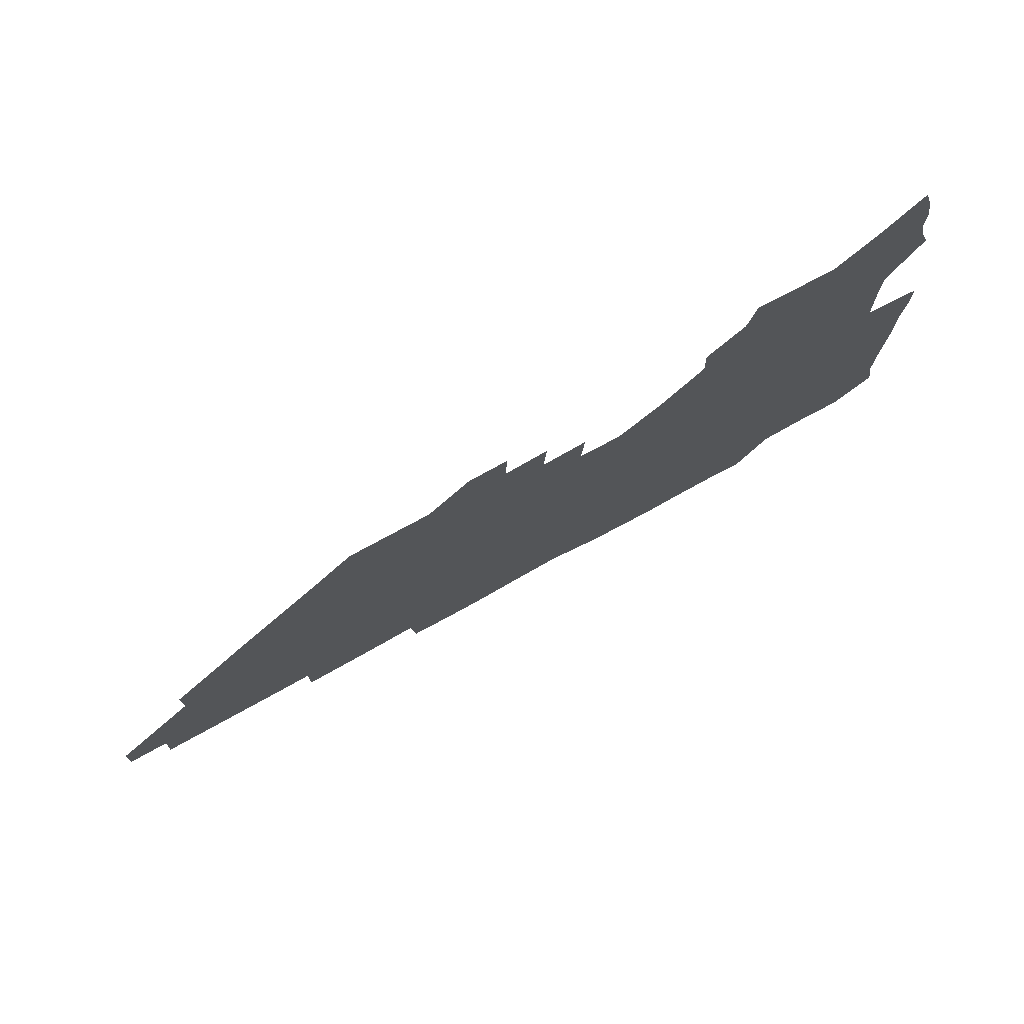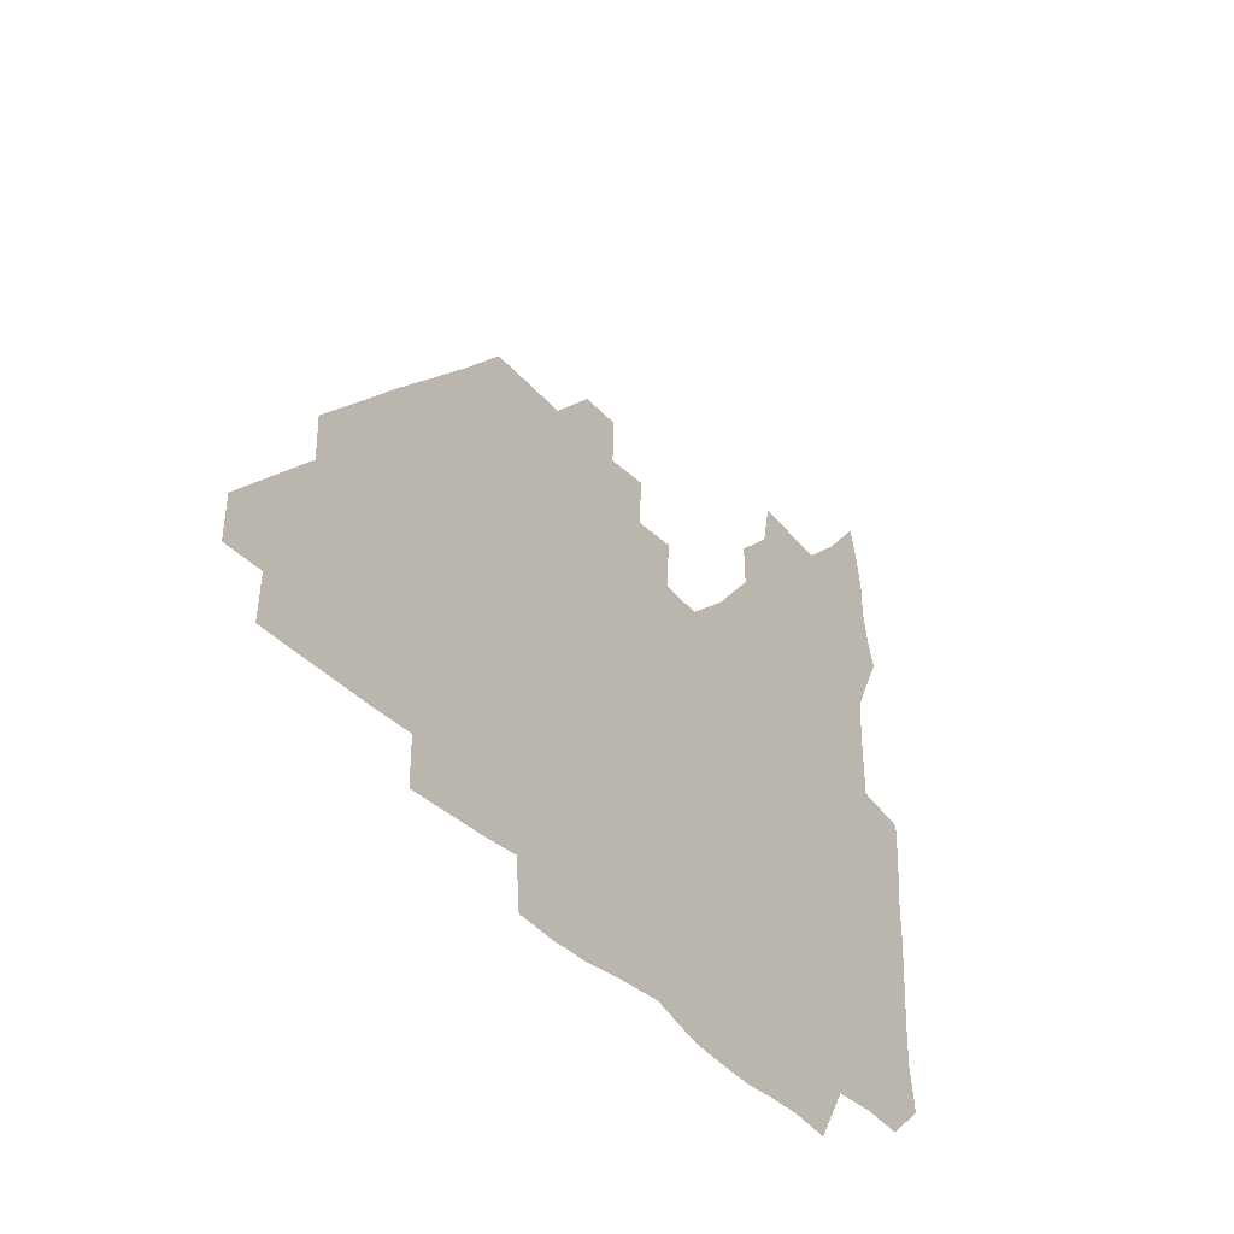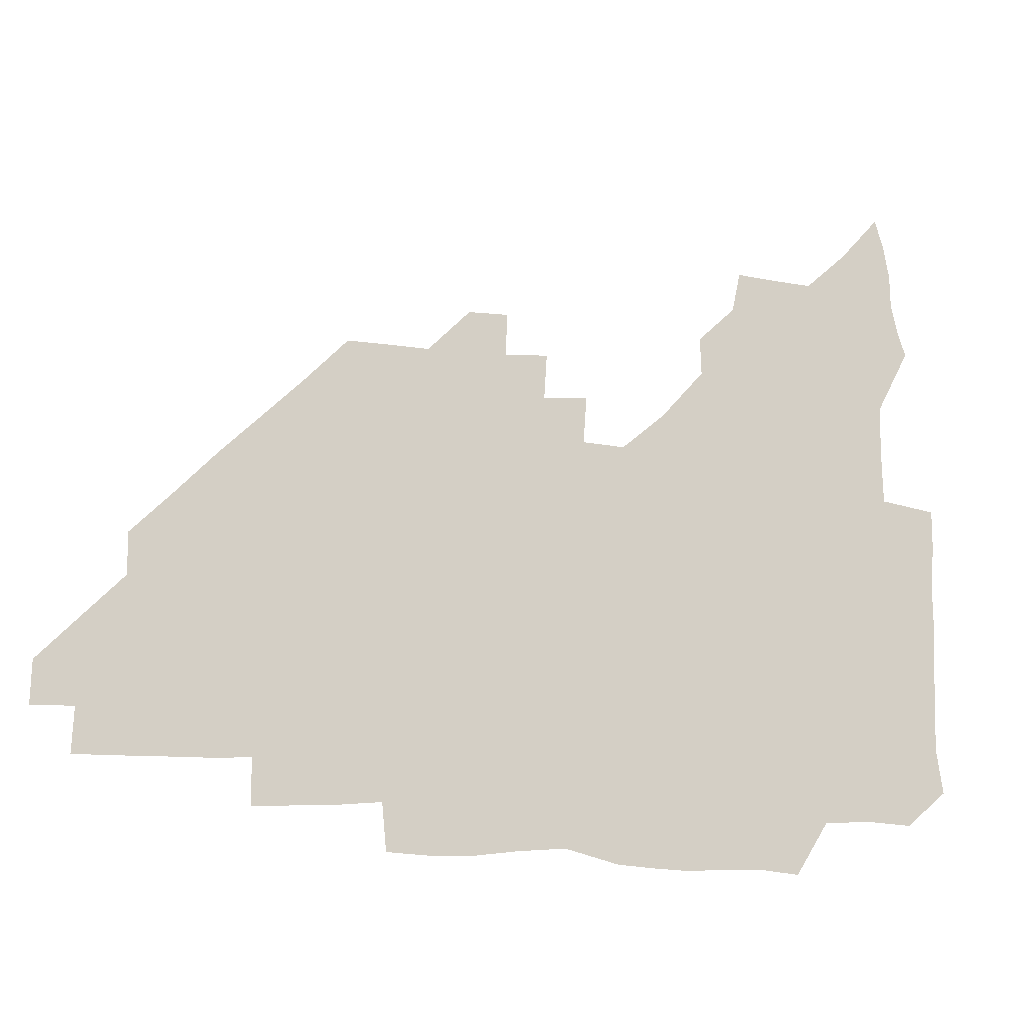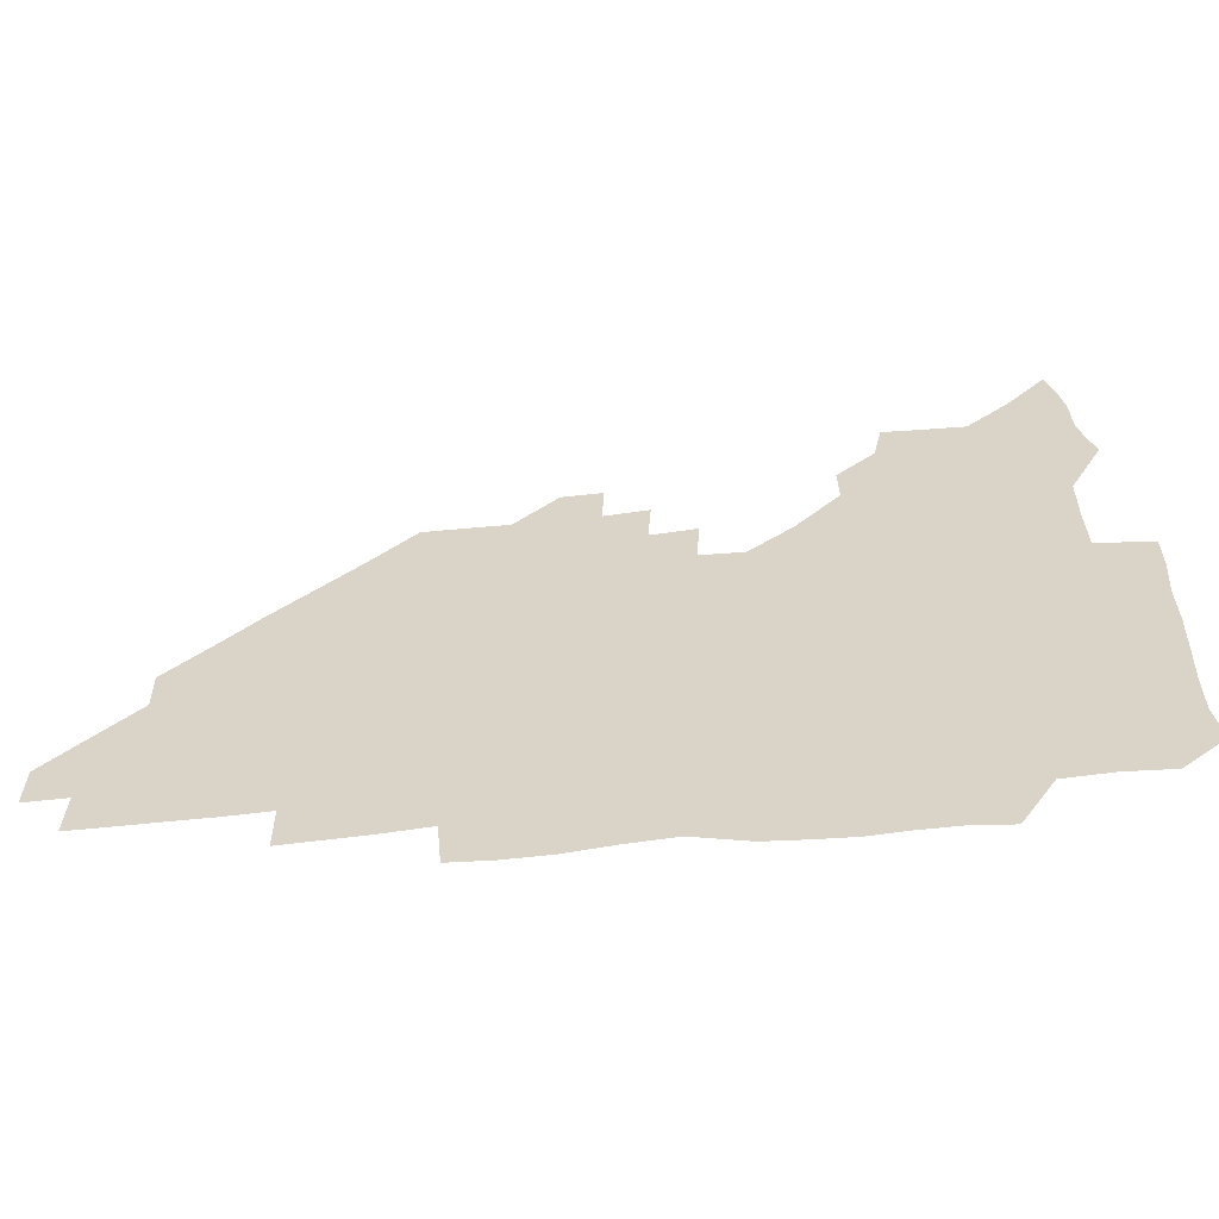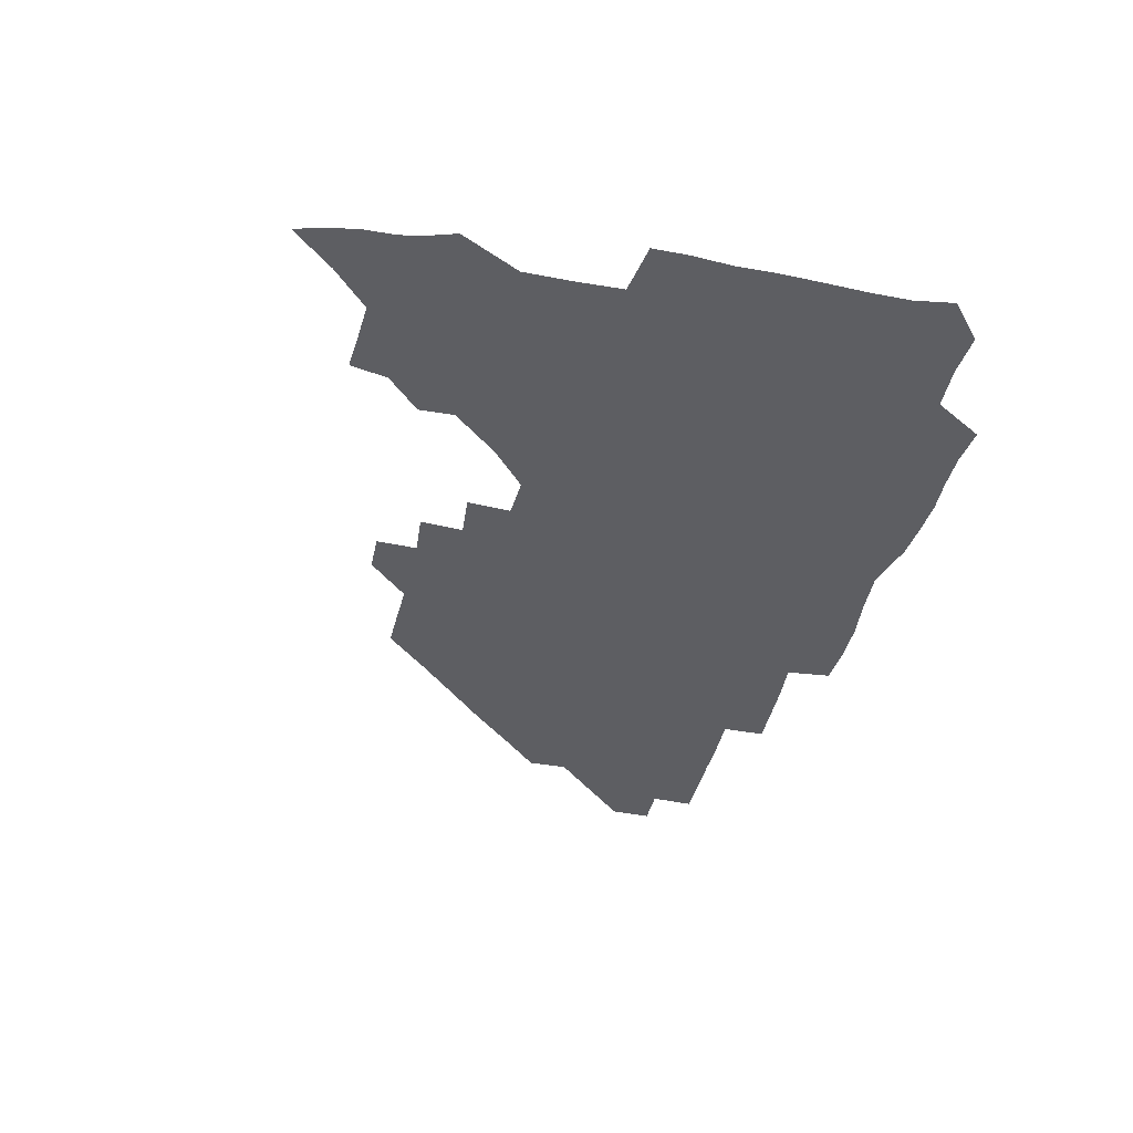
<metadata>
{"format":"obj","ext":"obj","renderer":"f3d","projection":"perspective","resolution":1024,"background":"white","views":[{"elev":76.3,"azim":151.3,"up":"+Y"},{"elev":-36.0,"azim":124.8,"up":"+Y"},{"elev":-13.5,"azim":163.4,"up":"+Y"},{"elev":-59.1,"azim":-174.1,"up":"+Y"},{"elev":-39.2,"azim":-103.3,"up":"+Z"}]}
</metadata>
<code>
v 266.7 191.7 0
v 269 206.9 0
v 268.9 222.1 0
v 268.2 237.7 0
v 267.6 253.7 0
v 267.8 269.8 0
v 266.6 284.9 0
v 266.6 298.8 0
v 281.3 179.3 0
v 285.1 195.4 0
v 286.4 210.5 0
v 287.2 225.6 0
v 286.8 240.5 0
v 286.2 255.4 0
v 287.4 270.8 0
v 287.1 286 0
v 286.2 301.7 0
v 286.7 320 0
v 286.5 338 0
v 274.7 360.6 0
v 277.8 370 0
v 280 380.2 0
v 280.2 391.9 0
v 282.2 403.3 0
v 285.4 414.4 0
v 297.6 180.3 0
v 301 196.4 0
v 302.9 212.2 0
v 303.1 226.9 0
v 302.5 241.3 0
v 302.5 256.2 0
v 304.2 271.5 0
v 304.1 286.1 0
v 303 300.8 0
v 303.1 315.9 0
v 304.7 331 0
v 304.8 347.1 0
v 301.6 362.8 0
v 297.3 377.2 0
v 298.7 388.1 0
v 299.5 398.6 0
v 314.3 179.4 0
v 316.6 196.9 0
v 317.2 212 0
v 317.2 226.7 0
v 317.2 241.5 0
v 317.4 256.2 0
v 319 271.5 0
v 319.1 286.1 0
v 318.6 300.6 0
v 319.2 315 0
v 319.3 329.5 0
v 318.6 344.8 0
v 319 358.7 0
v 317.5 372.5 0
v 314.5 385 0
v 326.1 160.5 0
v 330.5 181.9 0
v 331.6 197.2 0
v 331.7 211.9 0
v 331.1 226.2 0
v 331.7 241.2 0
v 331.9 255.9 0
v 334.1 271.6 0
v 334.4 286 0
v 334 300.5 0
v 333.6 314.9 0
v 333.2 329.4 0
v 332.4 344.5 0
v 333.4 357.9 0
v 332.7 371.6 0
v 328.7 385.6 0
v 340.8 162 0
v 344.8 181.4 0
v 346.5 197.5 0
v 346.3 211.8 0
v 346.5 226.6 0
v 346.2 241.1 0
v 347.4 256.3 0
v 349 271.5 0
v 349.7 285.9 0
v 349.1 300.2 0
v 347.6 315.2 0
v 346.8 329.9 0
v 346.4 344.7 0
v 346.5 358.5 0
v 346.2 372.3 0
v 343.1 386.6 0
v 354.5 161.8 0
v 359.6 181.9 0
v 361.3 197.7 0
v 361.8 212.4 0
v 361.7 226.8 0
v 362.4 241.9 0
v 362.8 256.6 0
v 363.9 271.5 0
v 364.1 285.8 0
v 364.1 299.8 0
v 362.9 314.1 0
v 361.1 329.4 0
v 359.4 345.9 0
v 359.7 359.4 0
v 367.4 160.9 0
v 374.3 182.8 0
v 376.6 198.3 0
v 377.6 213.1 0
v 377.2 227.2 0
v 378.6 242.5 0
v 378.8 257.1 0
v 378.7 271.5 0
v 378.5 285.7 0
v 378.2 299.8 0
v 376.9 314.1 0
v 375.2 328.1 0
v 380.7 161.5 0
v 388.8 183.1 0
v 392.4 199.4 0
v 392.8 213.4 0
v 393.1 227.9 0
v 393.3 242.5 0
v 392.9 256.8 0
v 392.8 271.3 0
v 392.7 285.8 0
v 392.1 300.4 0
v 390.8 314.9 0
v 394.6 162.6 0
v 404.6 184.2 0
v 407.4 199.4 0
v 407.7 213.4 0
v 407.9 227.8 0
v 407.4 242 0
v 407.5 256.7 0
v 407.2 271.2 0
v 407.8 285.7 0
v 406.8 300.8 0
v 406.2 315.6 0
v 405 332.4 0
v 414 167.7 0
v 420.4 184.4 0
v 421.7 198.6 0
v 422.2 212.9 0
v 422.7 227.6 0
v 422.1 241.9 0
v 422.4 256.7 0
v 422.2 271.3 0
v 421.9 286.2 0
v 421.7 300.9 0
v 421.2 316.1 0
v 421.2 331.1 0
v 420.2 347.6 0
v 431.1 166.4 0
v 435.5 183.6 0
v 436.4 198 0
v 436.9 212.5 0
v 437.1 227.1 0
v 437 241.8 0
v 437 256.5 0
v 436.8 271.3 0
v 436.8 286 0
v 436.9 300.7 0
v 436.5 315.7 0
v 436.1 331.1 0
v 435.9 346.2 0
v 435.4 361.8 0
v 447.3 164.4 0
v 450.4 182.7 0
v 451.2 197.4 0
v 452 212.5 0
v 451.9 226.9 0
v 451.7 241.6 0
v 451.6 256.3 0
v 451.8 271.2 0
v 451.5 286.1 0
v 451.6 300.8 0
v 451.4 315.8 0
v 451.1 330.8 0
v 450.7 345.7 0
v 449.8 361.5 0
v 463.2 164 0
v 465.2 181.9 0
v 466.2 197.3 0
v 466.6 212.1 0
v 466.7 226.8 0
v 466.6 241.5 0
v 466.6 256.3 0
v 466.9 271.1 0
v 466.7 285.8 0
v 466.5 300.9 0
v 466.3 315.8 0
v 466 330.5 0
v 465.1 346 0
v 478.4 164.9 0
v 480 181.9 0
v 481 197 0
v 481.3 211.6 0
v 481.6 226.6 0
v 481.6 241.5 0
v 481.5 256.3 0
v 481.5 271.1 0
v 481.6 285.8 0
v 481.3 301.4 0
v 481.1 316 0
v 480.8 330.8 0
v 480.1 346.3 0
v 495.2 180.5 0
v 495.9 196.8 0
v 496.1 211.4 0
v 496.5 226.7 0
v 496.7 241.6 0
v 496.5 256.3 0
v 496.5 271.1 0
v 496.4 285.9 0
v 496 301.4 0
v 495.9 316 0
v 495.6 330.8 0
v 494.9 346.5 0
v 510.6 179.8 0
v 510.7 196.3 0
v 511.1 211.6 0
v 511.3 226.6 0
v 511.3 241.6 0
v 511.4 256.3 0
v 511.5 271 0
v 511.2 285.9 0
v 510.9 301.1 0
v 510.6 316 0
v 510.2 330.8 0
v 525.5 179.1 0
v 525.5 195.6 0
v 526 211.1 0
v 526.1 226.5 0
v 526.1 241.4 0
v 526.1 256.3 0
v 526.1 271 0
v 525.9 286 0
v 525.7 300.9 0
v 525.2 316.1 0
v 541 195 0
v 540.9 211.1 0
v 540.8 226.6 0
v 540.9 241.4 0
v 541 256.2 0
v 540.7 271.1 0
v 540.6 286 0
v 540.4 301.5 0
v 556.4 194.9 0
v 555.7 211.3 0
v 555.6 226.5 0
v 555.8 241.3 0
v 555.6 256.3 0
v 555.4 271.2 0
v 555.2 286.2 0
v 571.6 194.6 0
v 570.8 210.9 0
v 570.5 226.3 0
v 570.4 241.2 0
v 570.1 256.3 0
v 570.2 271.2 0
v 586.2 194.6 0
v 585.5 210.7 0
v 585.4 225.9 0
v 584.6 241.4 0
v 600.5 210.4 0
v 600 225.7 0
f 9 10 1
f 1 10 2
f 10 11 2
f 2 11 3
f 11 12 3
f 3 12 4
f 12 13 4
f 4 13 5
f 13 14 5
f 5 14 6
f 14 15 6
f 6 15 7
f 15 16 7
f 7 16 8
f 16 17 8
f 9 26 10
f 26 27 10
f 10 27 11
f 27 28 11
f 11 28 12
f 28 29 12
f 12 29 13
f 29 30 13
f 13 30 14
f 30 31 14
f 14 31 15
f 31 32 15
f 15 32 16
f 32 33 16
f 16 33 17
f 33 34 17
f 17 34 18
f 34 35 18
f 18 35 19
f 35 36 19
f 19 36 20
f 36 37 20
f 20 37 21
f 37 38 21
f 21 38 22
f 38 39 22
f 22 39 23
f 39 40 23
f 23 40 24
f 40 41 24
f 24 41 25
f 26 42 27
f 42 43 27
f 27 43 28
f 43 44 28
f 28 44 29
f 44 45 29
f 29 45 30
f 45 46 30
f 30 46 31
f 46 47 31
f 31 47 32
f 47 48 32
f 32 48 33
f 48 49 33
f 33 49 34
f 49 50 34
f 34 50 35
f 50 51 35
f 35 51 36
f 51 52 36
f 36 52 37
f 52 53 37
f 37 53 38
f 53 54 38
f 38 54 39
f 54 55 39
f 39 55 40
f 55 56 40
f 40 56 41
f 57 58 42
f 42 58 43
f 58 59 43
f 43 59 44
f 59 60 44
f 44 60 45
f 60 61 45
f 45 61 46
f 61 62 46
f 46 62 47
f 62 63 47
f 47 63 48
f 63 64 48
f 48 64 49
f 64 65 49
f 49 65 50
f 65 66 50
f 50 66 51
f 66 67 51
f 51 67 52
f 67 68 52
f 52 68 53
f 68 69 53
f 53 69 54
f 69 70 54
f 54 70 55
f 70 71 55
f 55 71 56
f 71 72 56
f 57 73 58
f 73 74 58
f 58 74 59
f 74 75 59
f 59 75 60
f 75 76 60
f 60 76 61
f 76 77 61
f 61 77 62
f 77 78 62
f 62 78 63
f 78 79 63
f 63 79 64
f 79 80 64
f 64 80 65
f 80 81 65
f 65 81 66
f 81 82 66
f 66 82 67
f 82 83 67
f 67 83 68
f 83 84 68
f 68 84 69
f 84 85 69
f 69 85 70
f 85 86 70
f 70 86 71
f 86 87 71
f 71 87 72
f 87 88 72
f 73 89 74
f 89 90 74
f 74 90 75
f 90 91 75
f 75 91 76
f 91 92 76
f 76 92 77
f 92 93 77
f 77 93 78
f 93 94 78
f 78 94 79
f 94 95 79
f 79 95 80
f 95 96 80
f 80 96 81
f 96 97 81
f 81 97 82
f 97 98 82
f 82 98 83
f 98 99 83
f 83 99 84
f 99 100 84
f 84 100 85
f 100 101 85
f 85 101 86
f 101 102 86
f 86 102 87
f 89 103 90
f 103 104 90
f 90 104 91
f 104 105 91
f 91 105 92
f 105 106 92
f 92 106 93
f 106 107 93
f 93 107 94
f 107 108 94
f 94 108 95
f 108 109 95
f 95 109 96
f 109 110 96
f 96 110 97
f 110 111 97
f 97 111 98
f 111 112 98
f 98 112 99
f 112 113 99
f 99 113 100
f 113 114 100
f 100 114 101
f 103 115 104
f 115 116 104
f 104 116 105
f 116 117 105
f 105 117 106
f 117 118 106
f 106 118 107
f 118 119 107
f 107 119 108
f 119 120 108
f 108 120 109
f 120 121 109
f 109 121 110
f 121 122 110
f 110 122 111
f 122 123 111
f 111 123 112
f 123 124 112
f 112 124 113
f 124 125 113
f 113 125 114
f 115 126 116
f 126 127 116
f 116 127 117
f 127 128 117
f 117 128 118
f 128 129 118
f 118 129 119
f 129 130 119
f 119 130 120
f 130 131 120
f 120 131 121
f 131 132 121
f 121 132 122
f 132 133 122
f 122 133 123
f 133 134 123
f 123 134 124
f 134 135 124
f 124 135 125
f 135 136 125
f 126 138 127
f 138 139 127
f 127 139 128
f 139 140 128
f 128 140 129
f 140 141 129
f 129 141 130
f 141 142 130
f 130 142 131
f 142 143 131
f 131 143 132
f 143 144 132
f 132 144 133
f 144 145 133
f 133 145 134
f 145 146 134
f 134 146 135
f 146 147 135
f 135 147 136
f 147 148 136
f 136 148 137
f 148 149 137
f 138 151 139
f 151 152 139
f 139 152 140
f 152 153 140
f 140 153 141
f 153 154 141
f 141 154 142
f 154 155 142
f 142 155 143
f 155 156 143
f 143 156 144
f 156 157 144
f 144 157 145
f 157 158 145
f 145 158 146
f 158 159 146
f 146 159 147
f 159 160 147
f 147 160 148
f 160 161 148
f 148 161 149
f 161 162 149
f 149 162 150
f 162 163 150
f 151 165 152
f 165 166 152
f 152 166 153
f 166 167 153
f 153 167 154
f 167 168 154
f 154 168 155
f 168 169 155
f 155 169 156
f 169 170 156
f 156 170 157
f 170 171 157
f 157 171 158
f 171 172 158
f 158 172 159
f 172 173 159
f 159 173 160
f 173 174 160
f 160 174 161
f 174 175 161
f 161 175 162
f 175 176 162
f 162 176 163
f 176 177 163
f 163 177 164
f 177 178 164
f 165 179 166
f 179 180 166
f 166 180 167
f 180 181 167
f 167 181 168
f 181 182 168
f 168 182 169
f 182 183 169
f 169 183 170
f 183 184 170
f 170 184 171
f 184 185 171
f 171 185 172
f 185 186 172
f 172 186 173
f 186 187 173
f 173 187 174
f 187 188 174
f 174 188 175
f 188 189 175
f 175 189 176
f 189 190 176
f 176 190 177
f 190 191 177
f 177 191 178
f 179 192 180
f 192 193 180
f 180 193 181
f 193 194 181
f 181 194 182
f 194 195 182
f 182 195 183
f 195 196 183
f 183 196 184
f 196 197 184
f 184 197 185
f 197 198 185
f 185 198 186
f 198 199 186
f 186 199 187
f 199 200 187
f 187 200 188
f 200 201 188
f 188 201 189
f 201 202 189
f 189 202 190
f 202 203 190
f 190 203 191
f 203 204 191
f 193 205 194
f 205 206 194
f 194 206 195
f 206 207 195
f 195 207 196
f 207 208 196
f 196 208 197
f 208 209 197
f 197 209 198
f 209 210 198
f 198 210 199
f 210 211 199
f 199 211 200
f 211 212 200
f 200 212 201
f 212 213 201
f 201 213 202
f 213 214 202
f 202 214 203
f 214 215 203
f 203 215 204
f 215 216 204
f 205 217 206
f 217 218 206
f 206 218 207
f 218 219 207
f 207 219 208
f 219 220 208
f 208 220 209
f 220 221 209
f 209 221 210
f 221 222 210
f 210 222 211
f 222 223 211
f 211 223 212
f 223 224 212
f 212 224 213
f 224 225 213
f 213 225 214
f 225 226 214
f 214 226 215
f 226 227 215
f 215 227 216
f 217 228 218
f 228 229 218
f 218 229 219
f 229 230 219
f 219 230 220
f 230 231 220
f 220 231 221
f 231 232 221
f 221 232 222
f 232 233 222
f 222 233 223
f 233 234 223
f 223 234 224
f 234 235 224
f 224 235 225
f 235 236 225
f 225 236 226
f 236 237 226
f 226 237 227
f 229 238 230
f 238 239 230
f 230 239 231
f 239 240 231
f 231 240 232
f 240 241 232
f 232 241 233
f 241 242 233
f 233 242 234
f 242 243 234
f 234 243 235
f 243 244 235
f 235 244 236
f 244 245 236
f 236 245 237
f 238 246 239
f 246 247 239
f 239 247 240
f 247 248 240
f 240 248 241
f 248 249 241
f 241 249 242
f 249 250 242
f 242 250 243
f 250 251 243
f 243 251 244
f 251 252 244
f 244 252 245
f 246 253 247
f 253 254 247
f 247 254 248
f 254 255 248
f 248 255 249
f 255 256 249
f 249 256 250
f 256 257 250
f 250 257 251
f 257 258 251
f 251 258 252
f 253 259 254
f 259 260 254
f 254 260 255
f 260 261 255
f 255 261 256
f 261 262 256
f 256 262 257
f 260 263 261
f 263 264 261
f 261 264 262

</code>
